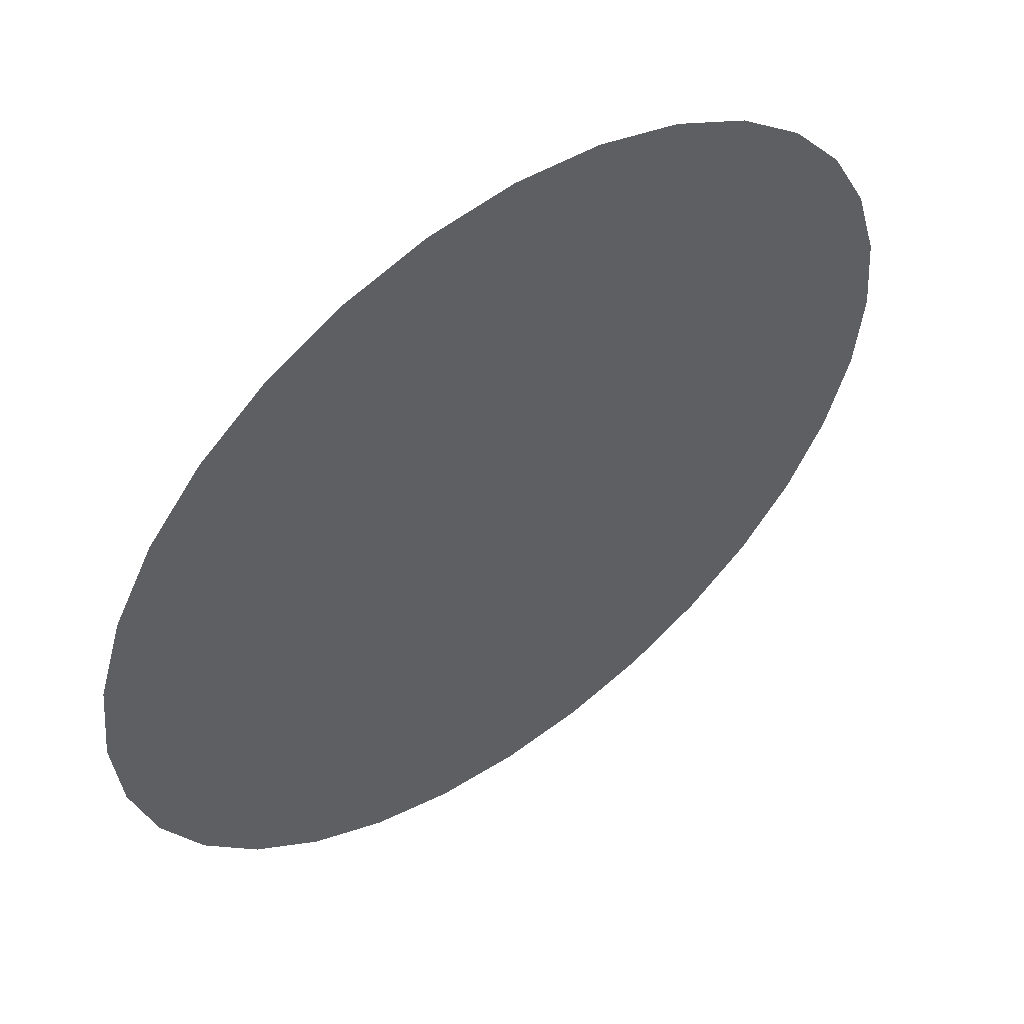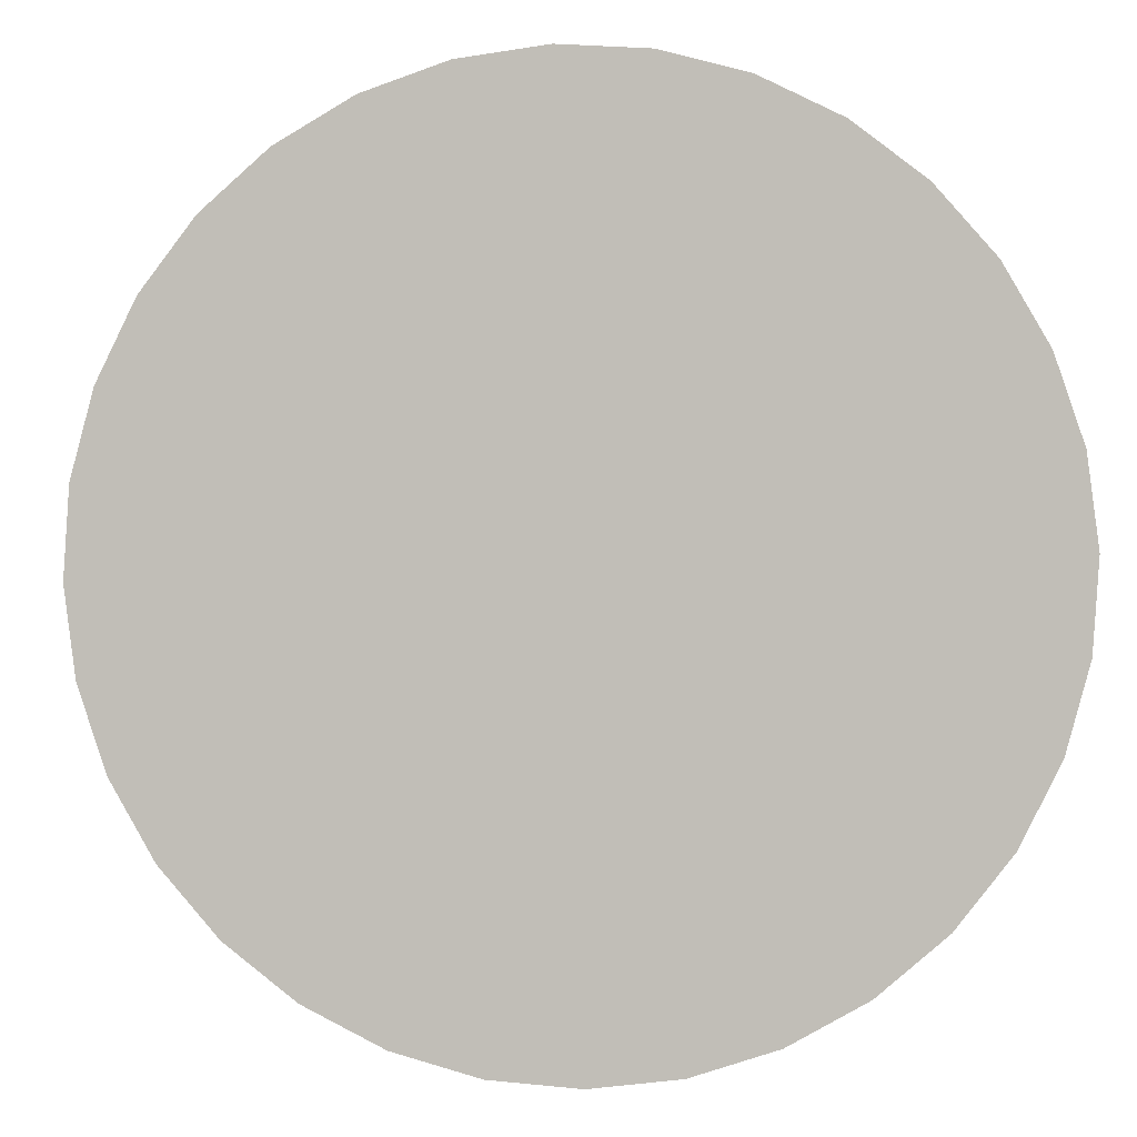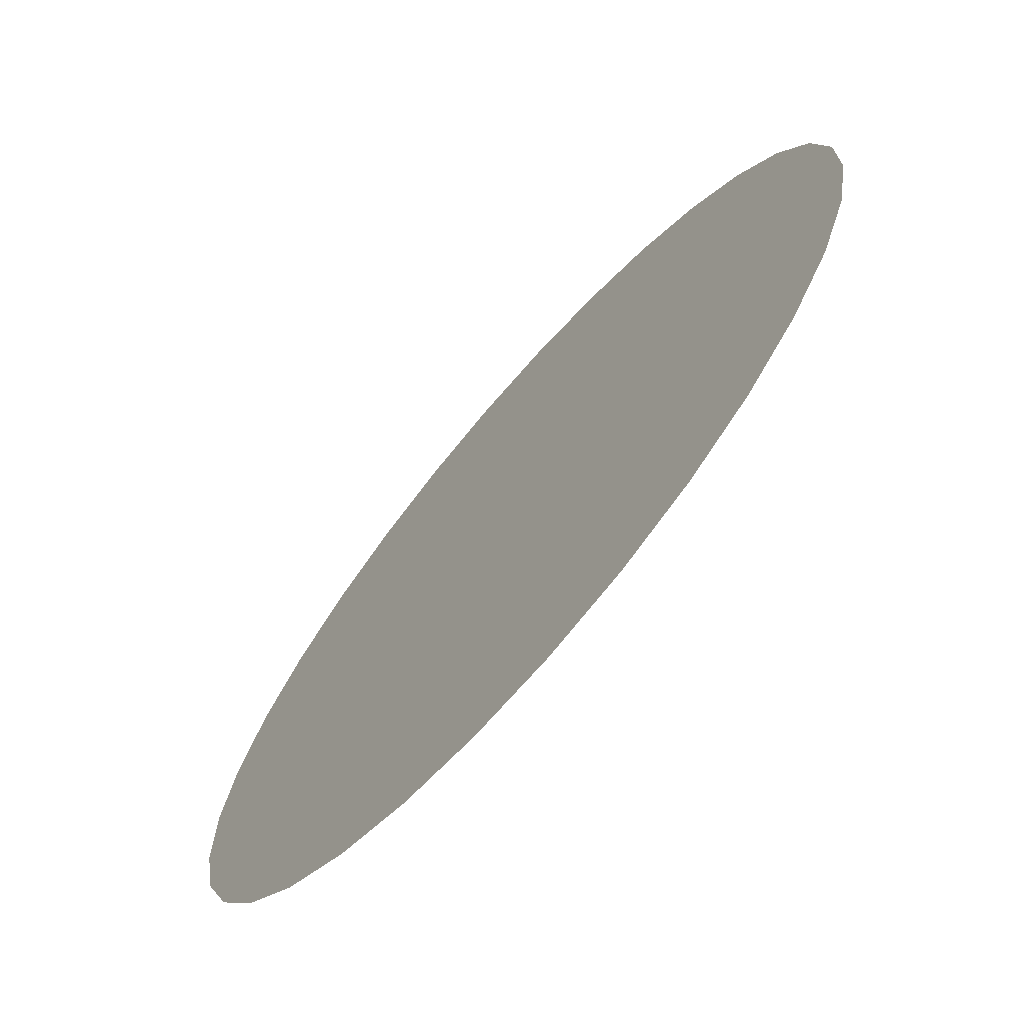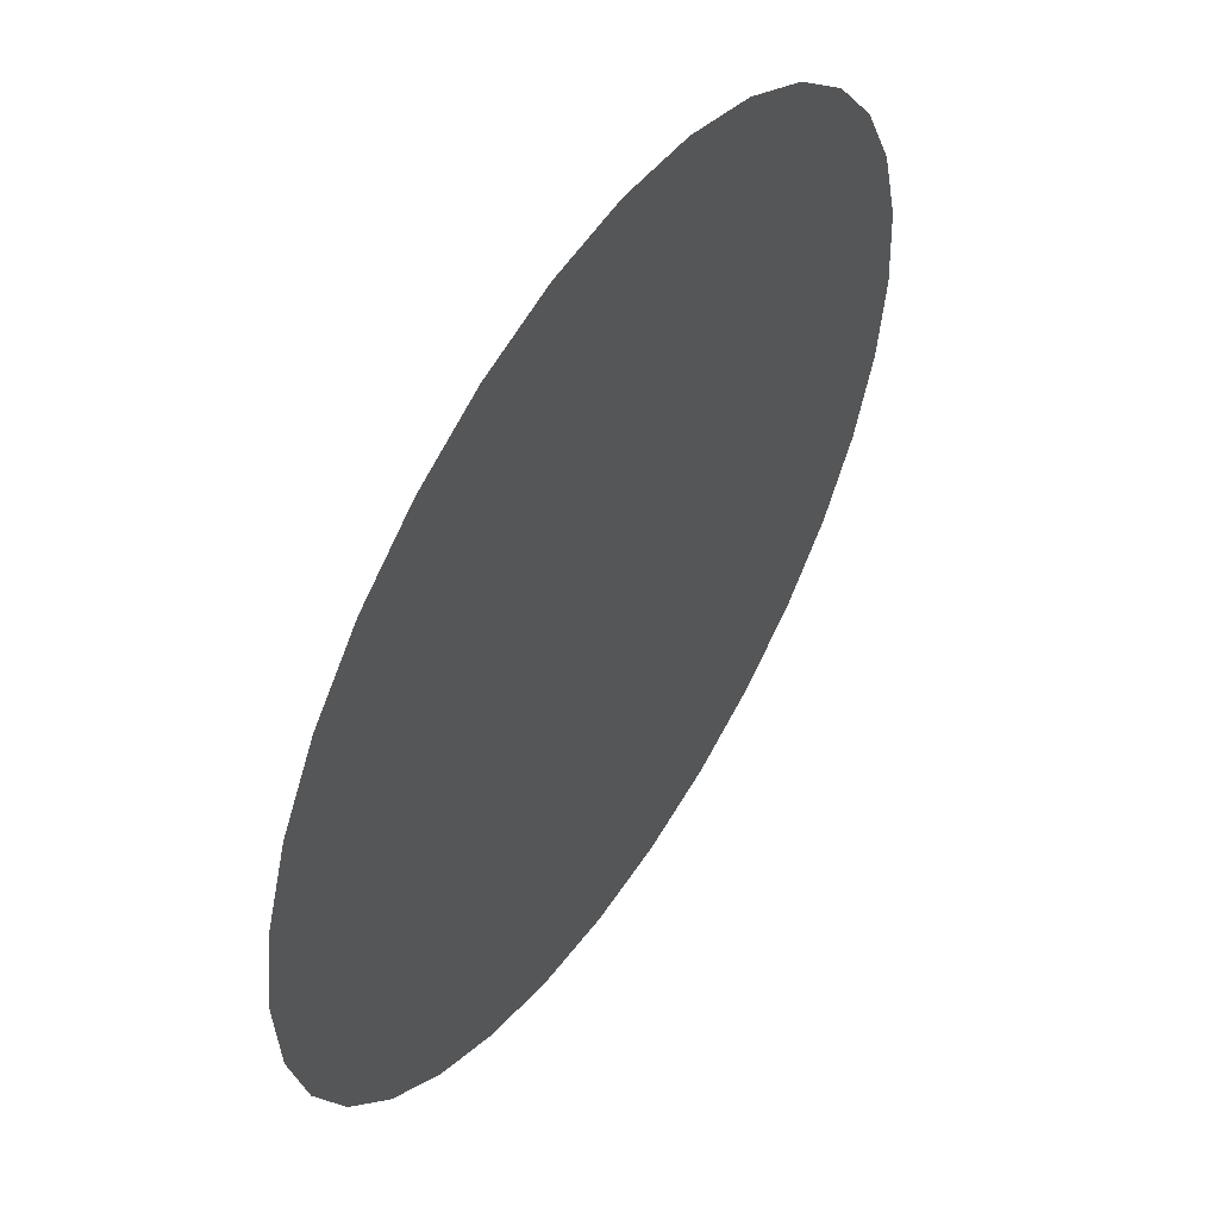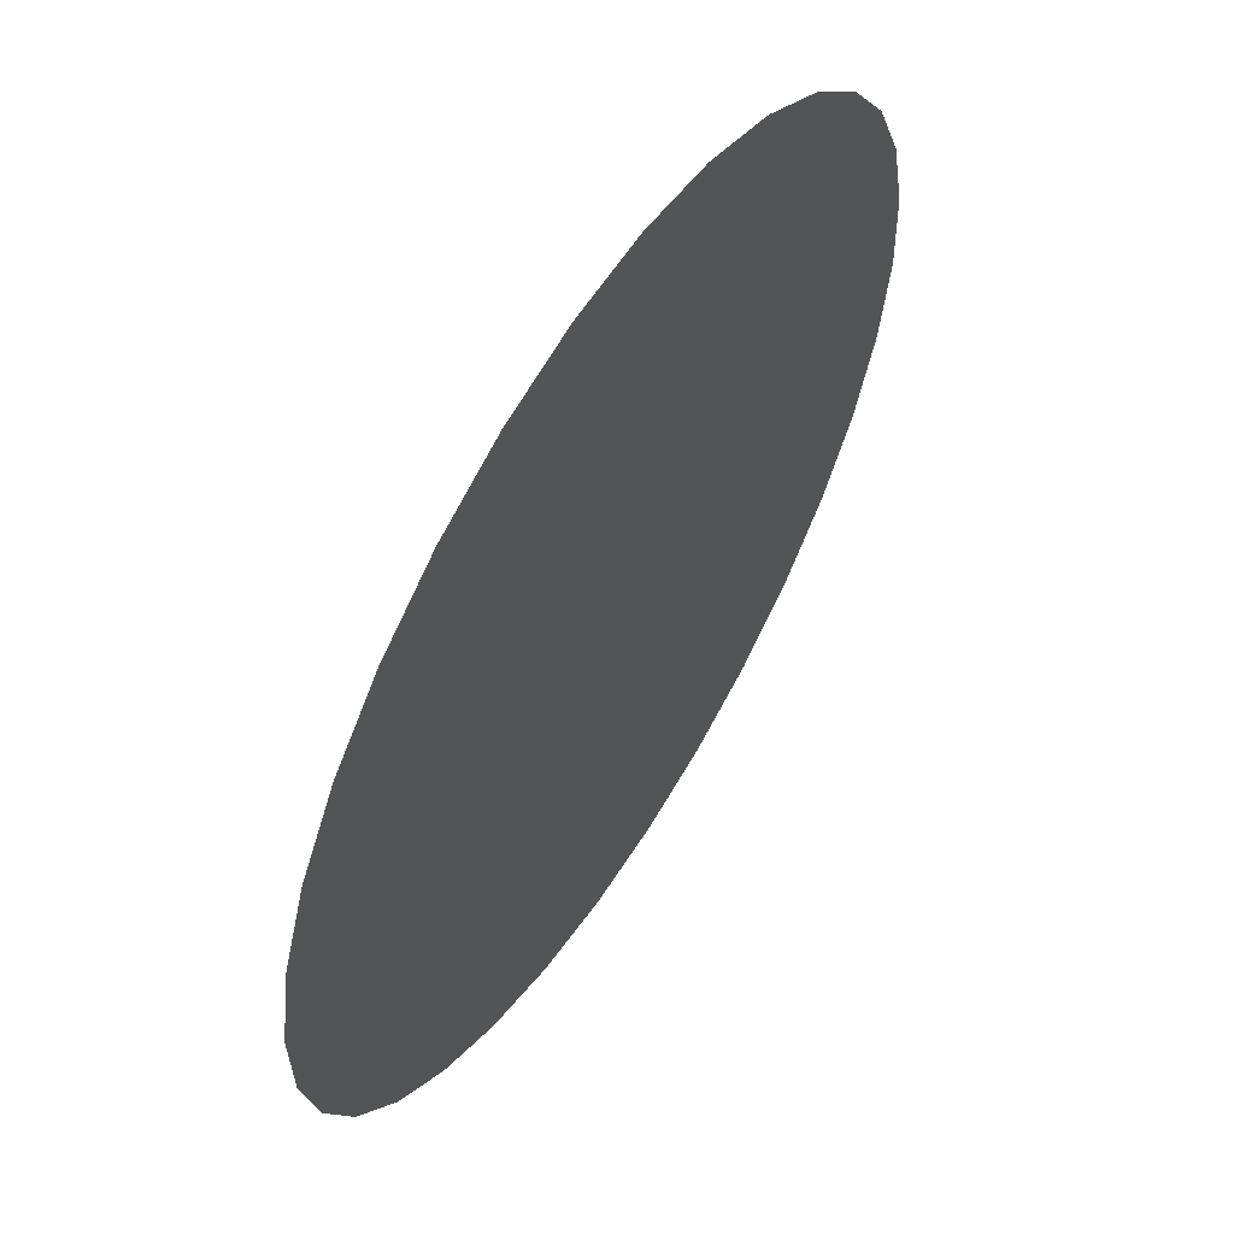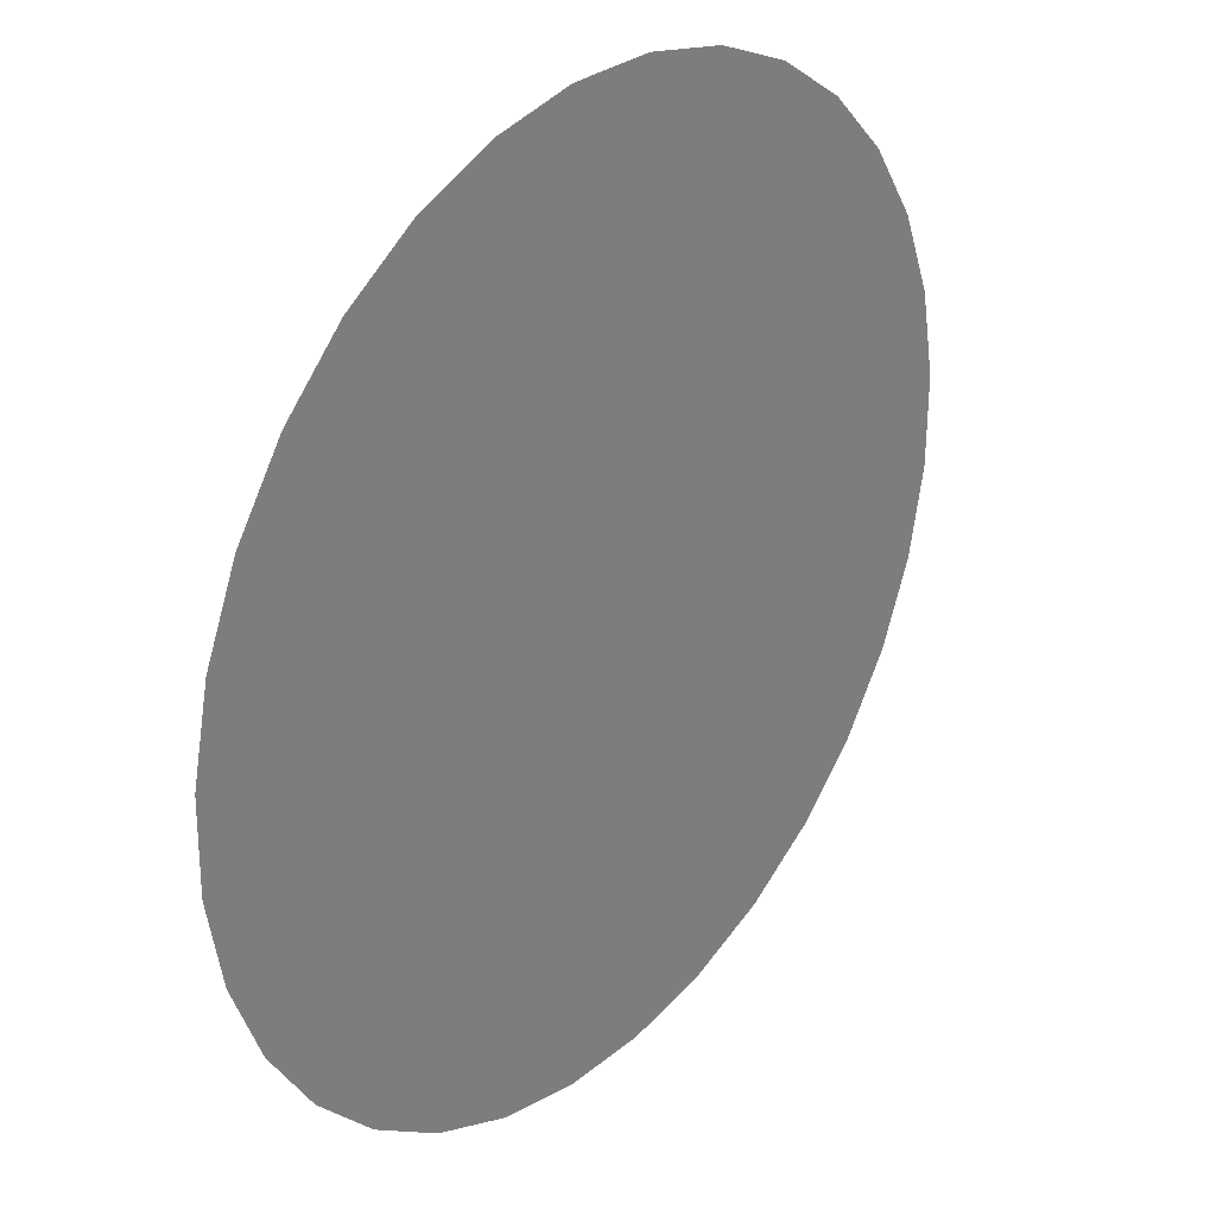
<metadata>
{"format":"obj","ext":"obj","renderer":"f3d","projection":"perspective","resolution":1024,"background":"white","views":[{"elev":12.6,"azim":177.1,"up":"+Z"},{"elev":33.6,"azim":50.9,"up":"+Z"},{"elev":32.9,"azim":-31.1,"up":"+Y"},{"elev":-52.4,"azim":122.0,"up":"+Z"},{"elev":-39.2,"azim":127.0,"up":"+Z"},{"elev":-64.0,"azim":-46.1,"up":"+Y"}]}
</metadata>
<code>
v -7.047 15.04 -5.571
v -8.407 15.46 -3.623
v -8.664 15.09 -3.783
v -8.859 14.73 -4.012
v -8.985 14.38 -4.302
v -9.036 14.05 -4.639
v -9.01 13.76 -5.013
v -8.91 13.52 -5.408
v -8.737 13.34 -5.81
v -8.5 13.23 -6.202
v -8.206 13.18 -6.57
v -7.869 13.21 -6.899
v -7.499 13.31 -7.178
v -7.113 13.47 -7.395
v -6.723 13.69 -7.541
v -6.346 13.97 -7.612
v -5.996 14.29 -7.605
v -5.687 14.63 -7.519
v -5.43 15 -7.359
v -5.234 15.36 -7.13
v -5.109 15.71 -6.84
v -5.058 16.04 -6.503
v -5.083 16.33 -6.129
v -5.184 16.57 -5.734
v -5.357 16.75 -5.332
v -5.594 16.86 -4.94
v -5.887 16.91 -4.572
v -6.225 16.88 -4.243
v -6.594 16.78 -3.964
v -6.981 16.62 -3.747
v -7.37 16.4 -3.601
v -7.747 16.12 -3.53
v -8.097 15.8 -3.537
f 1 2 3
f 1 3 4
f 1 4 5
f 1 5 6
f 1 6 7
f 1 7 8
f 1 8 9
f 1 9 10
f 1 10 11
f 1 11 12
f 1 12 13
f 1 13 14
f 1 14 15
f 1 15 16
f 1 16 17
f 1 17 18
f 1 18 19
f 1 19 20
f 1 20 21
f 1 21 22
f 1 22 23
f 1 23 24
f 1 24 25
f 1 25 26
f 1 26 27
f 1 27 28
f 1 28 29
f 1 29 30
f 1 30 31
f 1 31 32
f 1 32 33
f 1 33 2

</code>
